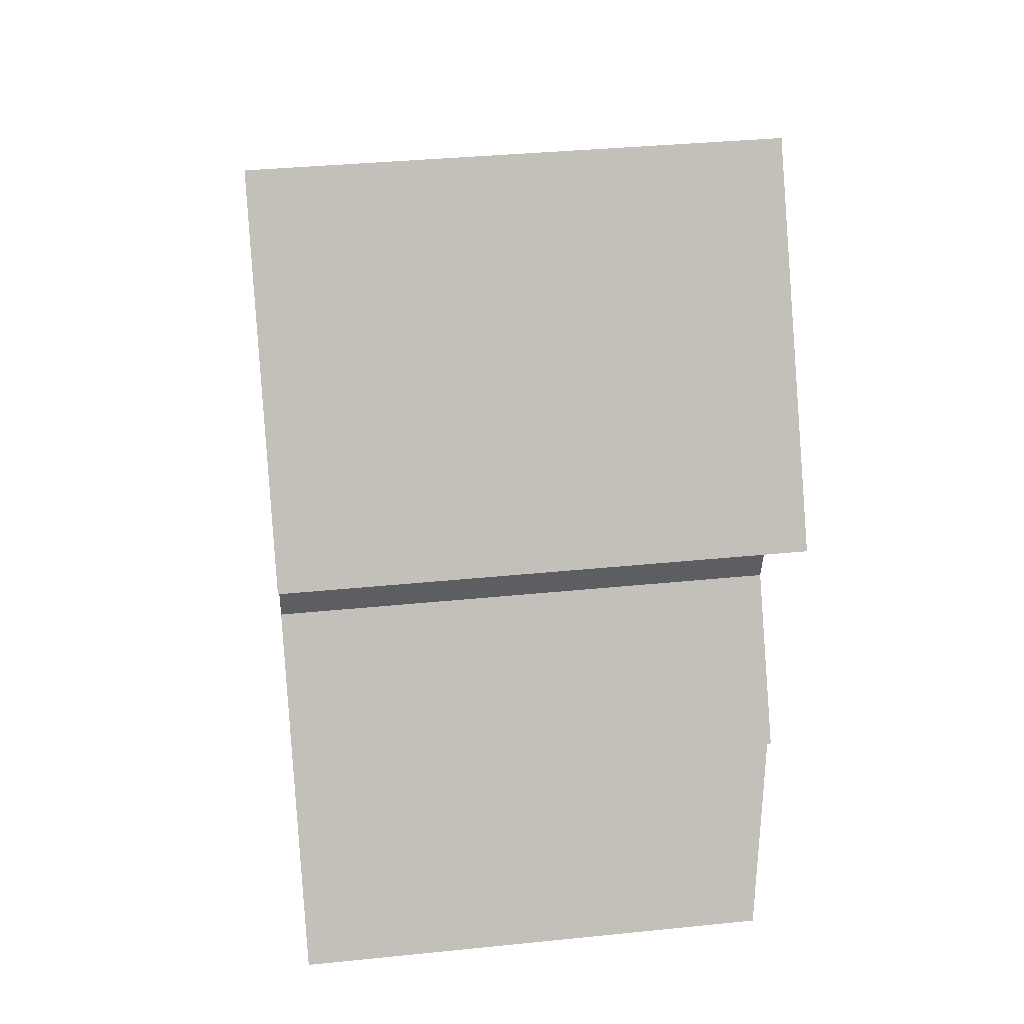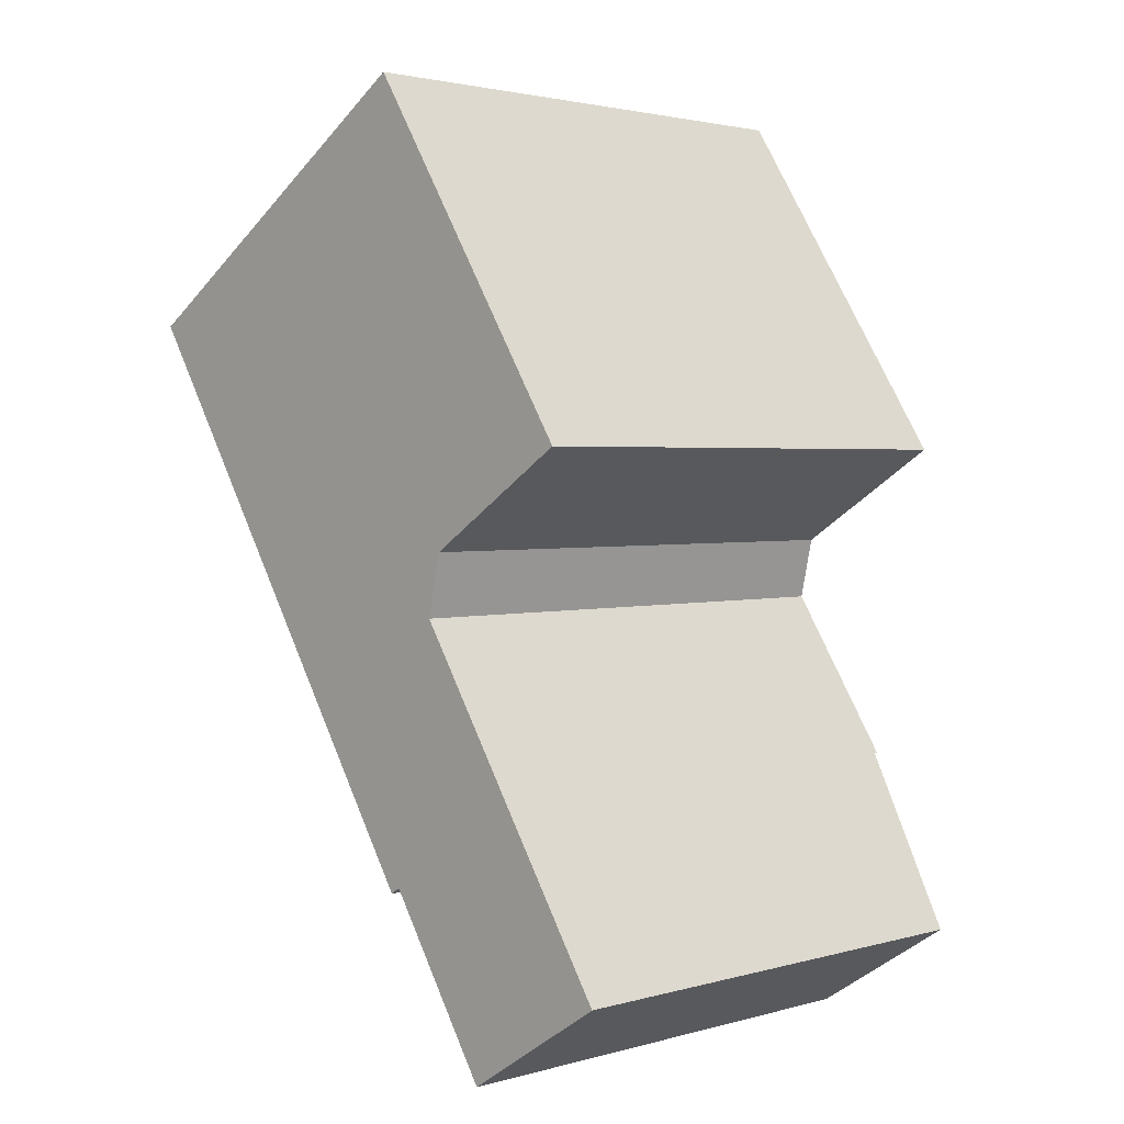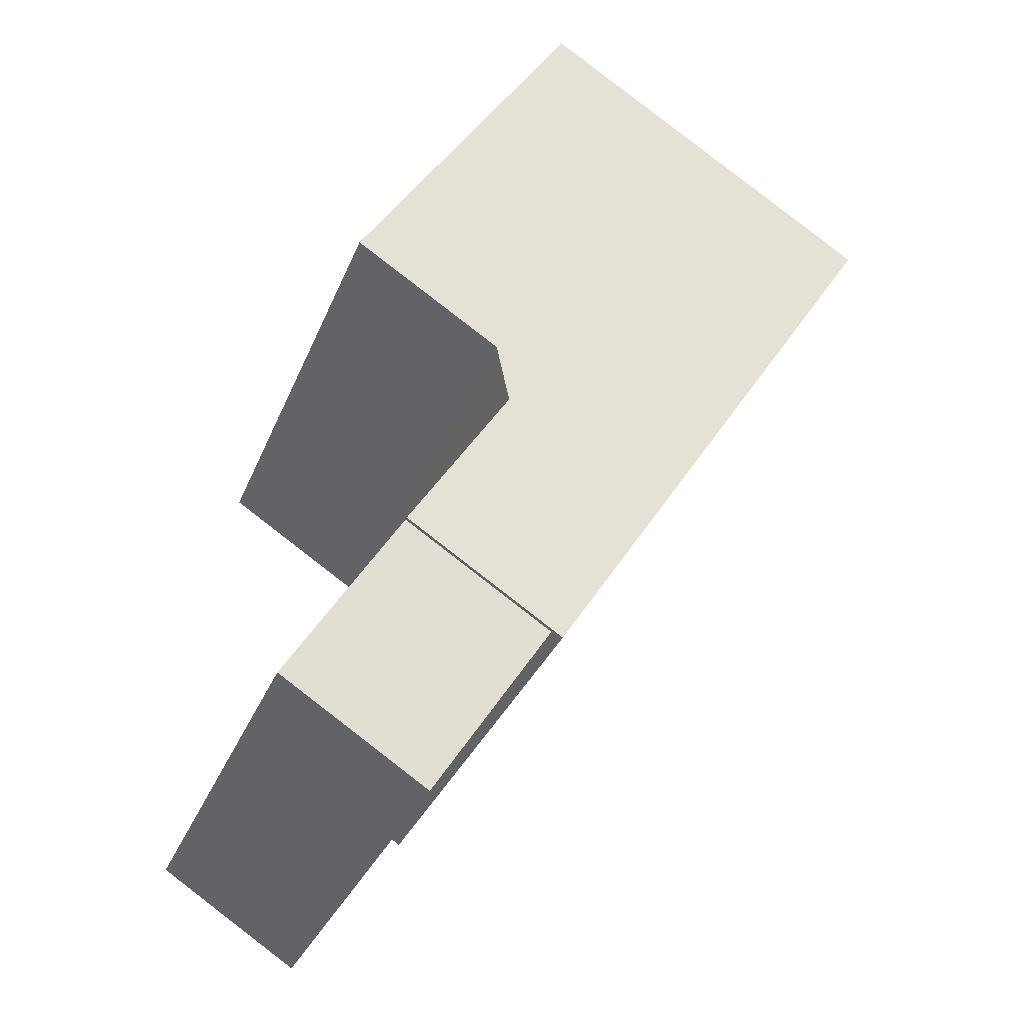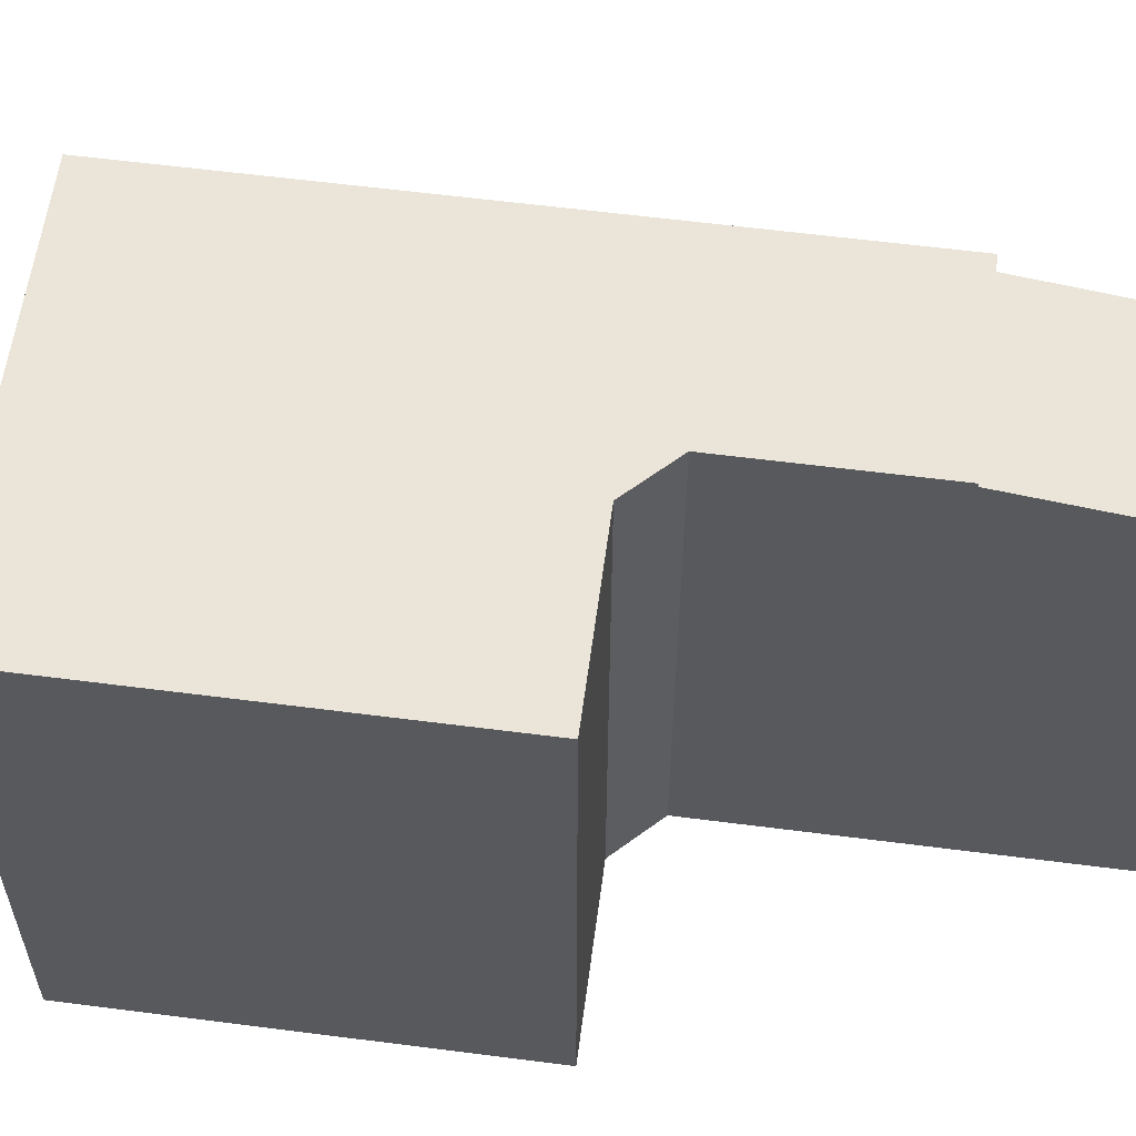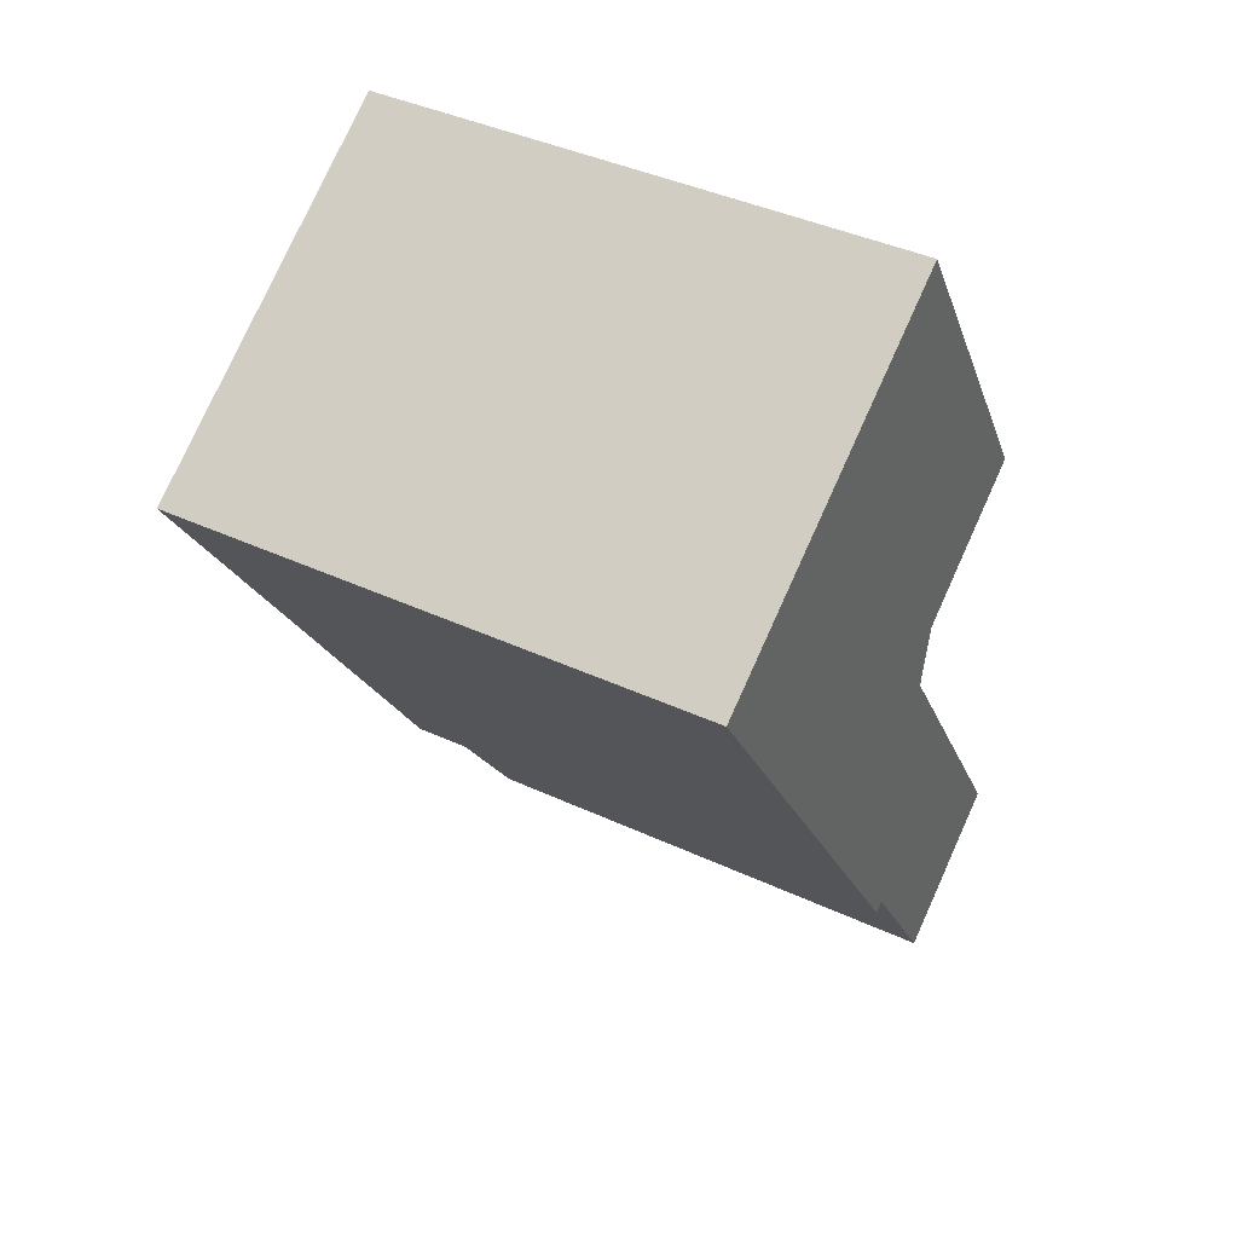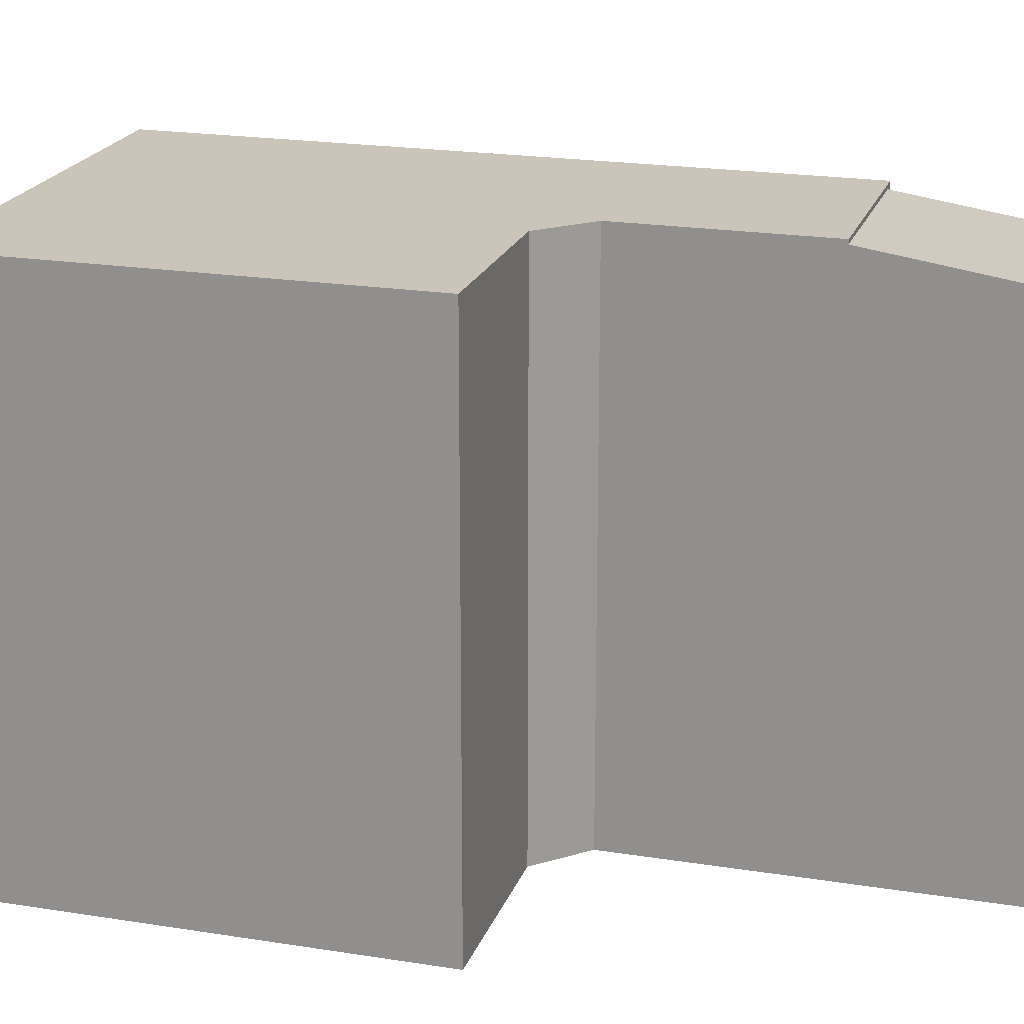
<metadata>
{"format":"obj","ext":"obj","renderer":"f3d","projection":"perspective","resolution":1024,"background":"white","views":[{"elev":36.5,"azim":82.5,"up":"+Z"},{"elev":2.3,"azim":45.5,"up":"+Z"},{"elev":-31.6,"azim":160.5,"up":"+Z"},{"elev":59.1,"azim":64.8,"up":"+Y"},{"elev":41.3,"azim":-60.6,"up":"+Z"},{"elev":20.4,"azim":73.6,"up":"+Y"}]}
</metadata>
<code>
v -6.187 5.071 3.653
v 0.3087 5.072 7.837
v 1.749 5.072 -0.5795
v -6.187 5.071 3.653
v 1.495 5.072 -1.74
v 0.4717 5.072 -6.686
v 0.6617 5.072 -6.564
v 1.495 5.072 -1.74
v 3.446 5.073 -4.77
v 0.3087 5.072 7.837
v 4.563 5.073 1.234
v 1.749 5.072 -0.5795
v 0.4717 5.072 -6.686
v 1.495 5.072 -1.74
v 0.6617 5.072 -6.564
v -6.187 5.071 3.653
v 1.749 5.072 -0.5795
v 1.495 5.072 -1.74
v 0.6617 4.995 -6.564
v 5.488 4.437 -7.939
v 2.703 4.437 -9.733
v 0.6617 4.995 -6.564
v 3.446 4.996 -4.77
v 5.488 4.437 -7.939
v -6.187 5.071 3.653
v 0.4717 5.072 -6.686
v 0.4717 -5.024 -6.686
v -6.187 -5.024 3.653
v -6.187 -5.024 3.653
v 0.3087 -5.024 7.837
v 0.3087 5.072 7.837
v -6.187 5.071 3.653
v 0.3087 -5.024 7.837
v 4.563 -5.024 1.234
v 4.563 5.073 1.234
v 0.3087 5.072 7.837
v 1.749 5.072 -0.5795
v 3.156 -5.024 0.327
v 1.749 -5.024 -0.5795
v 3.156 -5.024 0.327
v 4.563 5.073 1.234
v 4.563 -5.024 1.234
v 1.749 5.072 -0.5795
v 4.563 5.073 1.234
v 3.156 -5.024 0.327
v 1.495 5.072 -1.74
v 1.622 -5.024 -1.16
v 1.495 -5.024 -1.74
v 1.622 -5.024 -1.16
v 1.749 5.072 -0.5795
v 1.749 -5.024 -0.5795
v 1.495 5.072 -1.74
v 1.749 5.072 -0.5795
v 1.622 -5.024 -1.16
v 1.495 5.072 -1.74
v 3.446 4.996 -4.77
v 3.446 5.073 -4.77
v 1.495 -5.024 -1.74
v 3.446 -5.024 -4.77
v 3.446 4.996 -4.77
v 1.495 5.072 -1.74
v 3.446 -5.024 -4.77
v 5.488 -5.024 -7.939
v 5.488 4.437 -7.939
v 3.446 4.996 -4.77
v 0.6617 5.072 -6.564
v 3.446 5.073 -4.77
v 3.446 4.996 -4.77
v 0.6617 4.995 -6.564
v 0.4717 5.072 -6.686
v 0.5667 -5.024 -6.625
v 0.4717 -5.024 -6.686
v 0.4717 5.072 -6.686
v 0.6617 5.072 -6.564
v 0.5667 -5.024 -6.625
v 0.5667 -5.024 -6.625
v 0.6617 5.072 -6.564
v 0.6617 4.995 -6.564
v 0.5667 -5.024 -6.625
v 0.6617 4.995 -6.564
v 0.6617 -5.024 -6.564
v 2.703 4.437 -9.733
v 5.488 4.437 -7.939
v 5.488 -5.024 -7.939
v 2.703 -5.024 -9.733
v 0.6617 4.995 -6.564
v 1.682 -5.024 -8.149
v 0.6617 -5.024 -6.564
v 1.682 -5.024 -8.149
v 2.703 4.437 -9.733
v 2.703 -5.024 -9.733
v 0.6617 4.995 -6.564
v 2.703 4.437 -9.733
v 1.682 -5.024 -8.149
v -6.187 -5.024 3.653
v 0.4717 -5.024 -6.686
v 0.5667 -5.024 -6.625
v 0.6617 -5.024 -6.564
v 1.682 -5.024 -8.149
v 2.703 -5.024 -9.733
v 5.488 -5.024 -7.939
v 3.446 -5.024 -4.77
v 1.495 -5.024 -1.74
v 1.622 -5.024 -1.16
v 1.749 -5.024 -0.5795
v 3.156 -5.024 0.327
v 4.563 -5.024 1.234
v 0.3087 -5.024 7.837
g CDNNDG02_0010630
f 1 2 3
f 4 5 6
f 7 8 9
f 10 11 12
f 13 14 15
f 16 17 18
f 19 20 21
f 22 23 24
f 25 27 28
f 27 25 26
f 30 31 32
f 32 29 30
f 36 33 34
f 34 35 36
f 37 38 39
f 40 41 42
f 43 44 45
f 46 47 48
f 49 50 51
f 52 53 54
f 55 56 57
f 59 60 58
f 58 60 61
f 62 64 65
f 62 63 64
f 69 66 68
f 67 68 66
f 70 71 72
f 73 74 75
f 76 77 78
f 79 80 81
f 82 84 85
f 82 83 84
f 86 87 88
f 89 90 91
f 92 93 94
f 106 107 108
f 105 106 108
f 95 105 108
f 95 96 103
f 96 97 103
f 103 97 98
f 98 99 102
f 99 100 101
f 95 104 105
f 99 101 102
f 98 102 103
f 95 103 104

</code>
